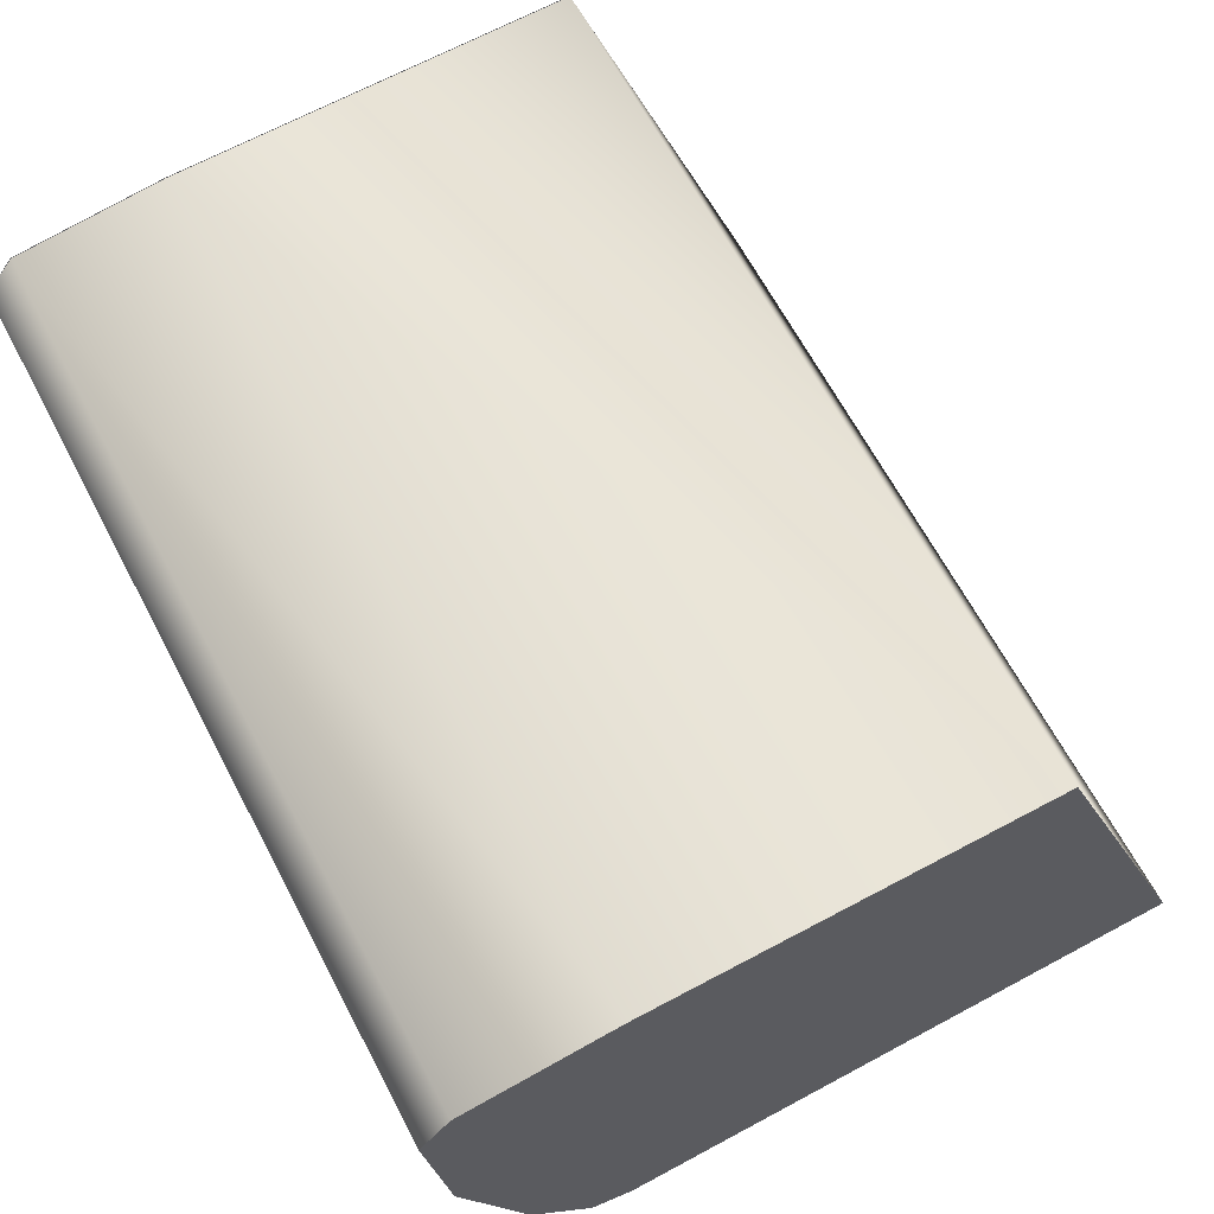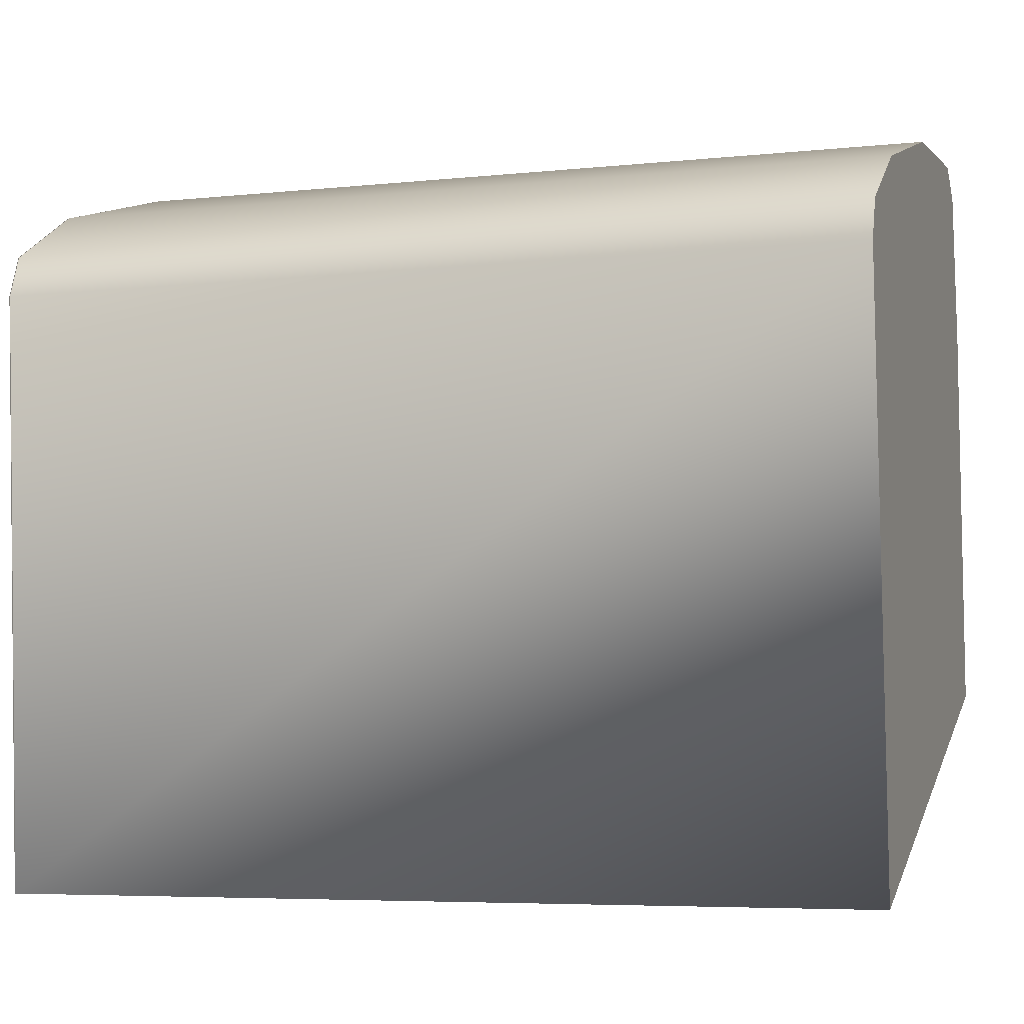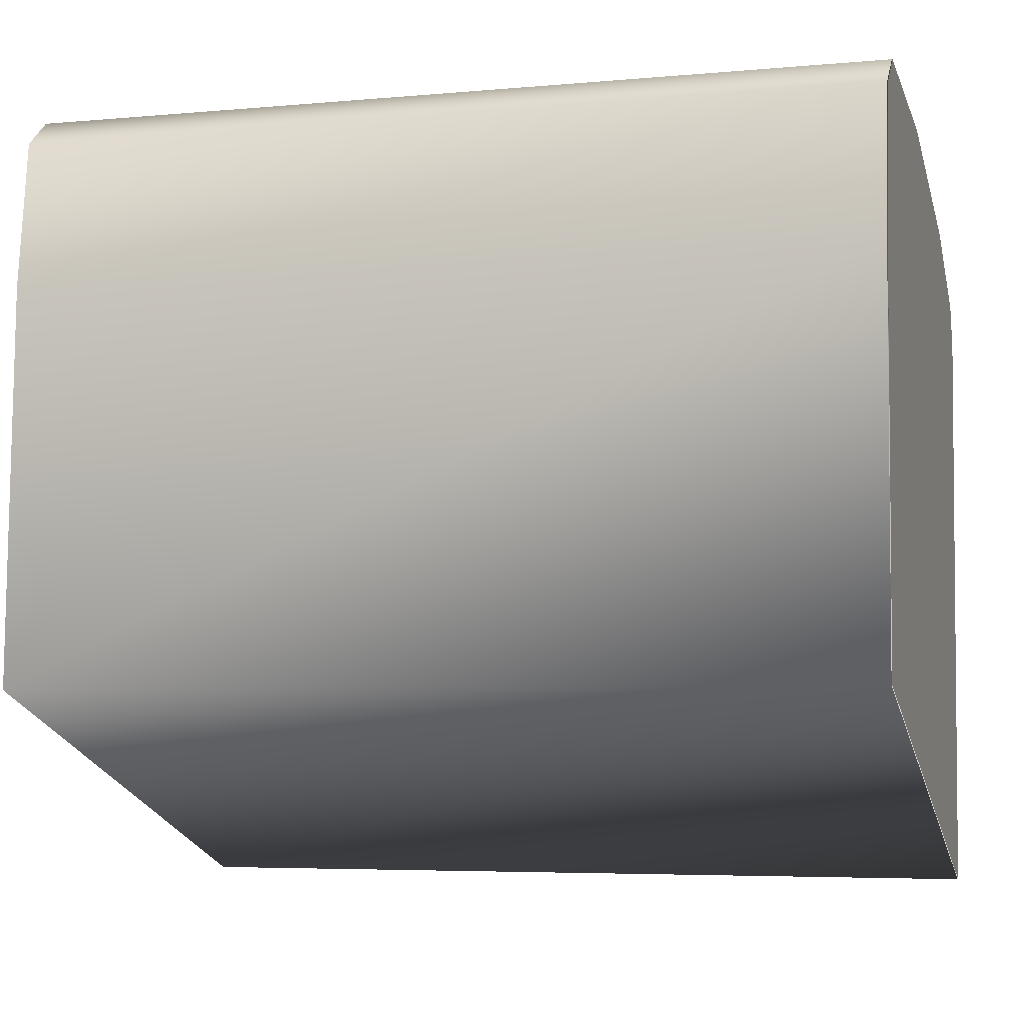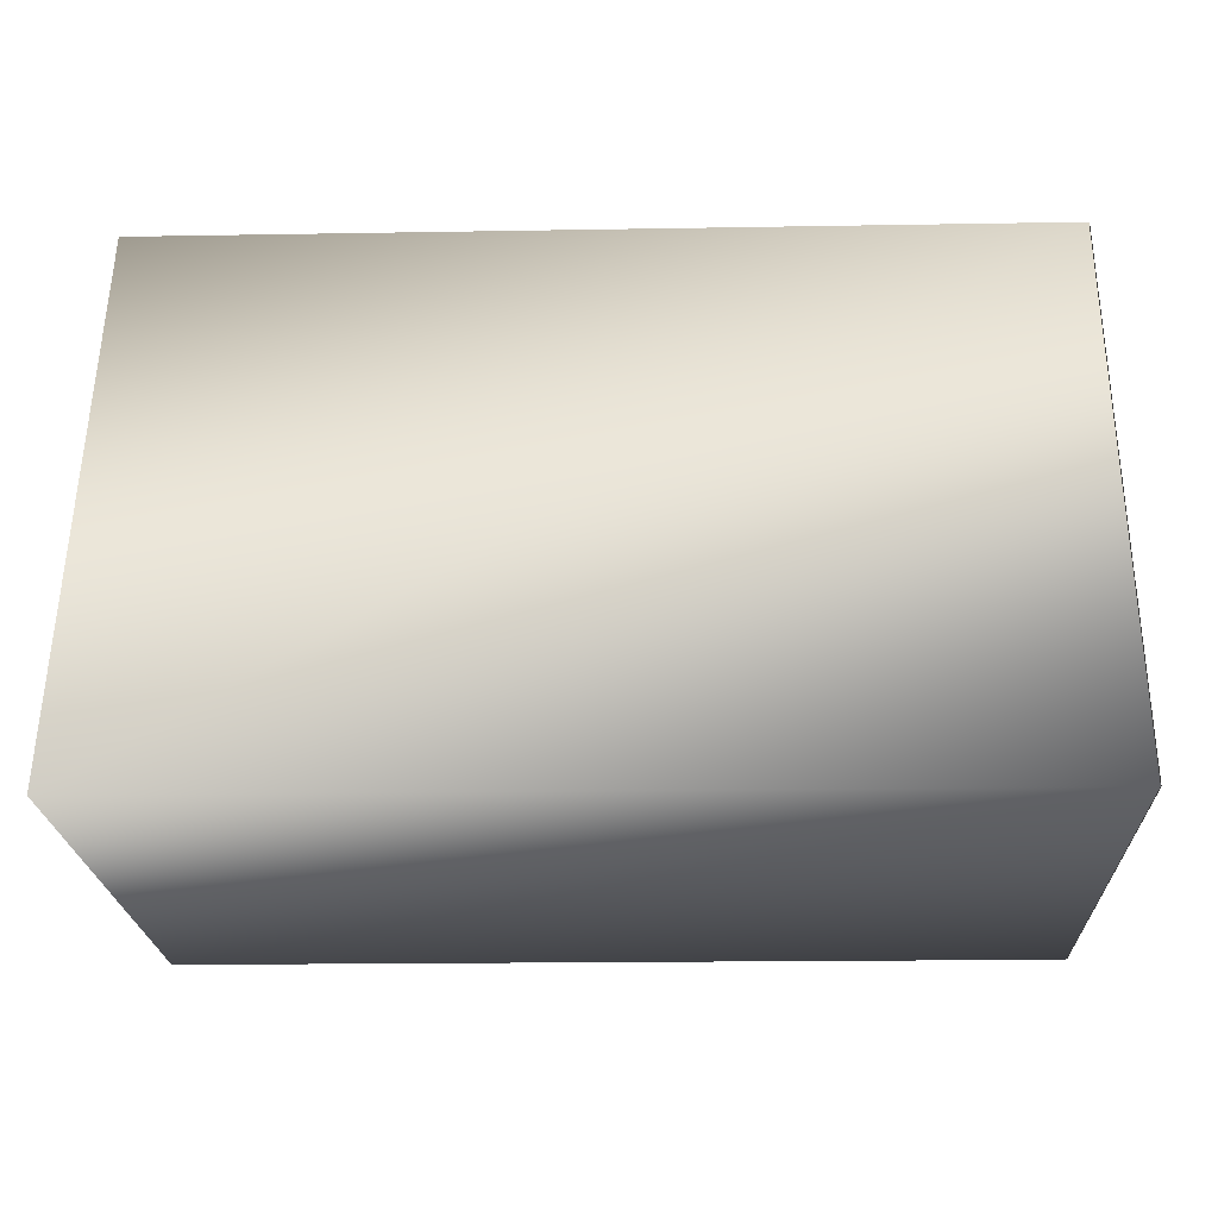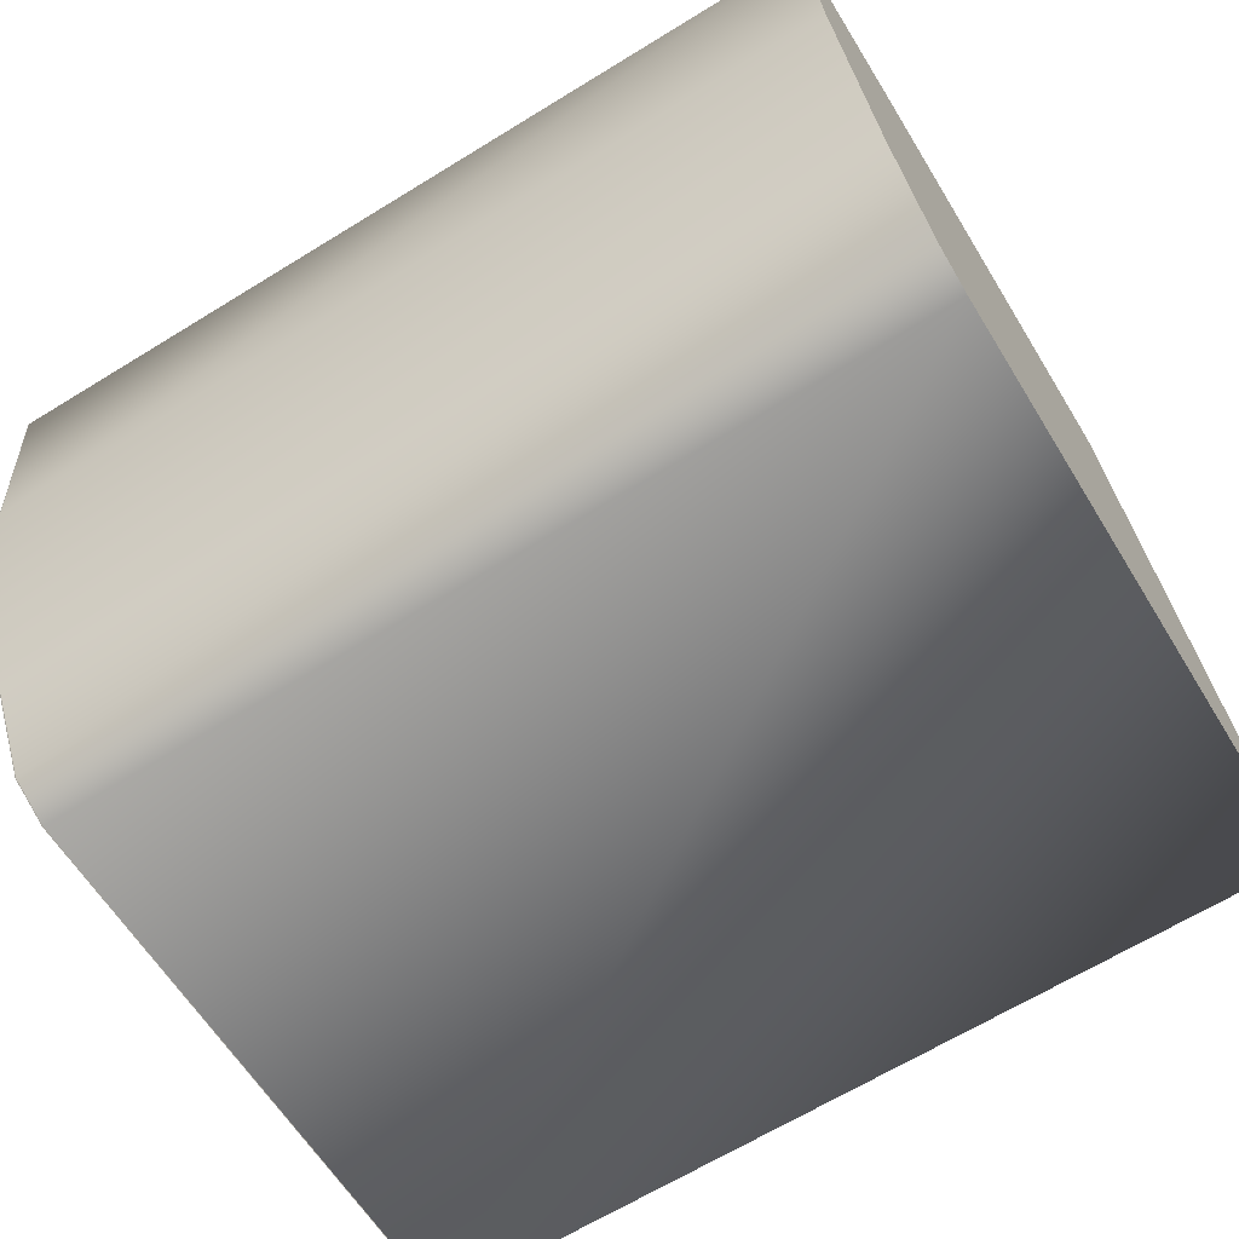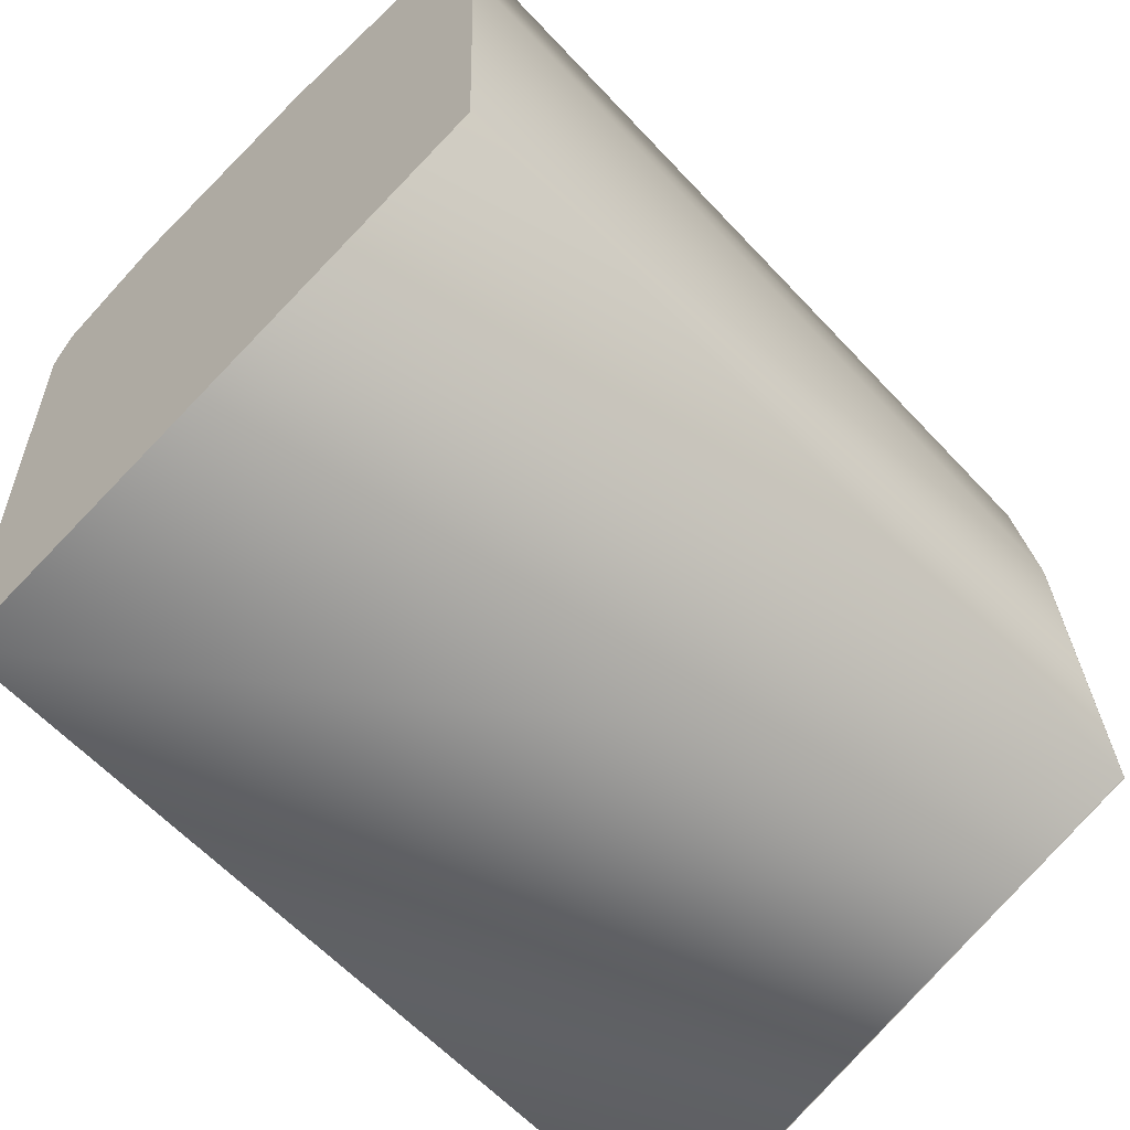
<metadata>
{"format":"obj","ext":"obj","renderer":"f3d","projection":"perspective","resolution":1024,"background":"white","views":[{"elev":65.0,"azim":62.2,"up":"+Y"},{"elev":-5.9,"azim":17.8,"up":"+Z"},{"elev":-5.2,"azim":-164.0,"up":"+Z"},{"elev":-16.5,"azim":-177.9,"up":"+Y"},{"elev":-66.2,"azim":31.6,"up":"+Y"},{"elev":-60.9,"azim":132.7,"up":"+Z"}]}
</metadata>
<code>
v -2.854 8.472 3.923
v -2.854 8.243 7.691
v -2.854 8.347 7.962
v -2.854 8.993 8.358
v -2.854 10.33 8.775
v -2.854 11.58 8.9
v -2.854 11.81 8.712
v -2.854 11.93 7.754
v -2.854 12.01 5.204
v 2.65 8.347 7.962
v 2.65 8.243 7.691
v 2.65 8.472 3.923
v 2.65 8.993 8.358
v 2.65 10.33 8.775
v 2.65 11.81 8.712
v 2.65 11.58 8.9
v 2.65 11.93 7.754
v 2.65 12.01 5.204
v -2.85 8.347 7.962
v -2.85 8.243 7.691
v -2.85 8.472 3.923
v -2.85 8.993 8.358
v -2.85 10.33 8.775
v -2.85 11.81 8.712
v -2.85 11.58 8.9
v -2.85 11.93 7.754
v -2.85 12.01 5.204
g hold
f 1 2 3
f 1 3 4
f 1 4 5
f 5 6 7
f 5 7 8
f 9 5 8
f 9 1 5
f 10 11 12
f 13 10 12
f 14 13 12
f 15 16 14
f 17 15 14
f 17 14 18
f 14 12 18
f 10 19 20
f 10 20 11
f 11 20 21
f 11 21 12
f 13 22 19
f 13 19 10
f 14 23 22
f 14 22 13
f 15 24 25
f 15 25 16
f 16 25 23
f 16 23 14
f 17 26 24
f 17 24 15
f 18 27 26
f 18 26 17
f 12 21 27
f 12 27 18

</code>
